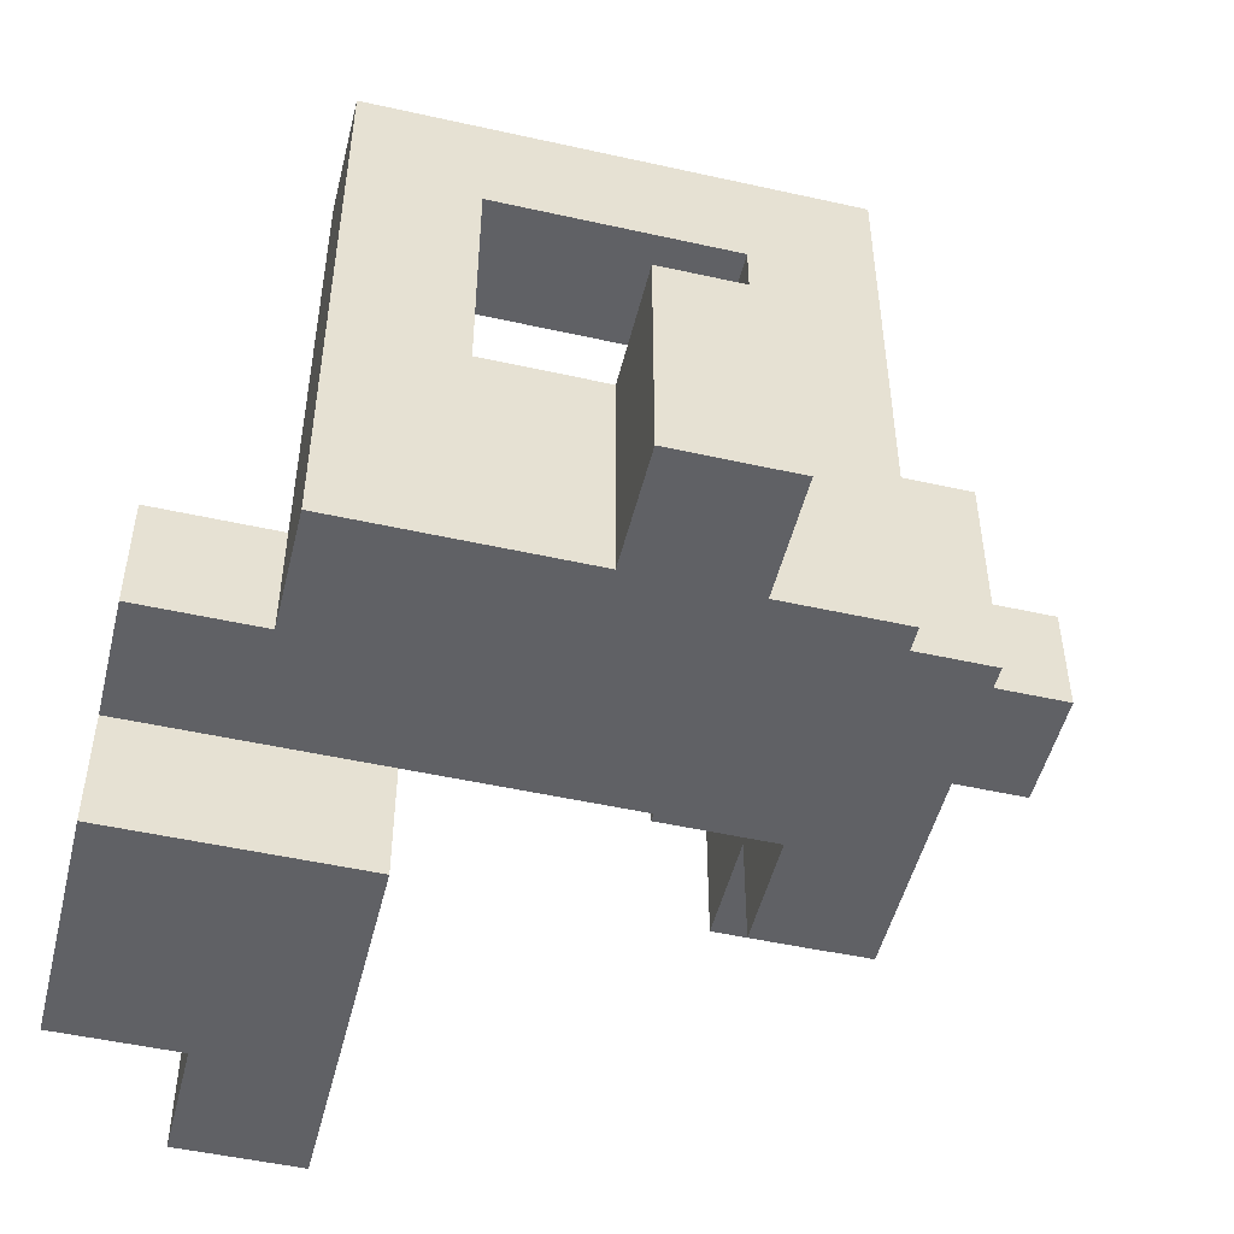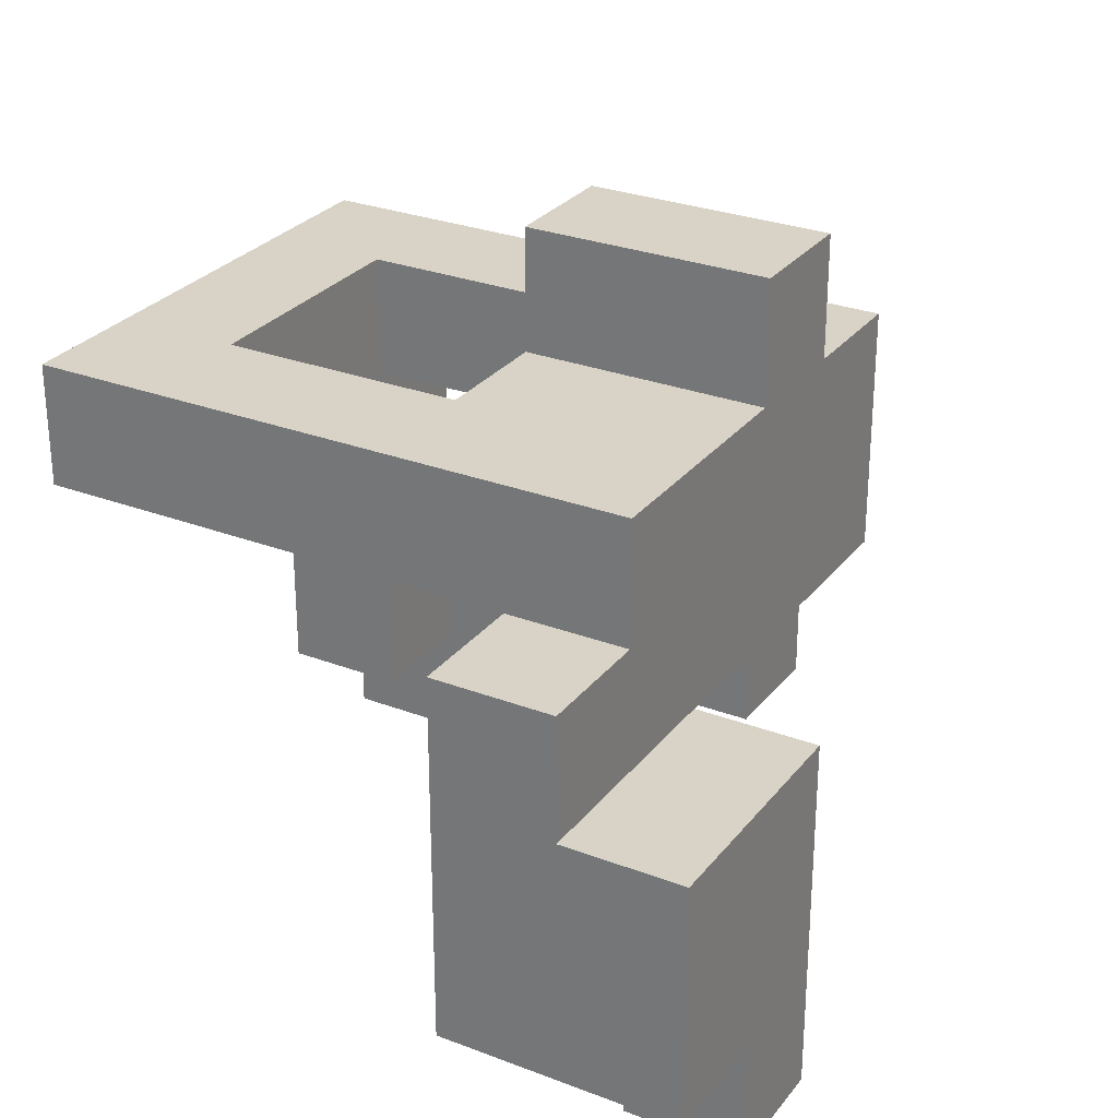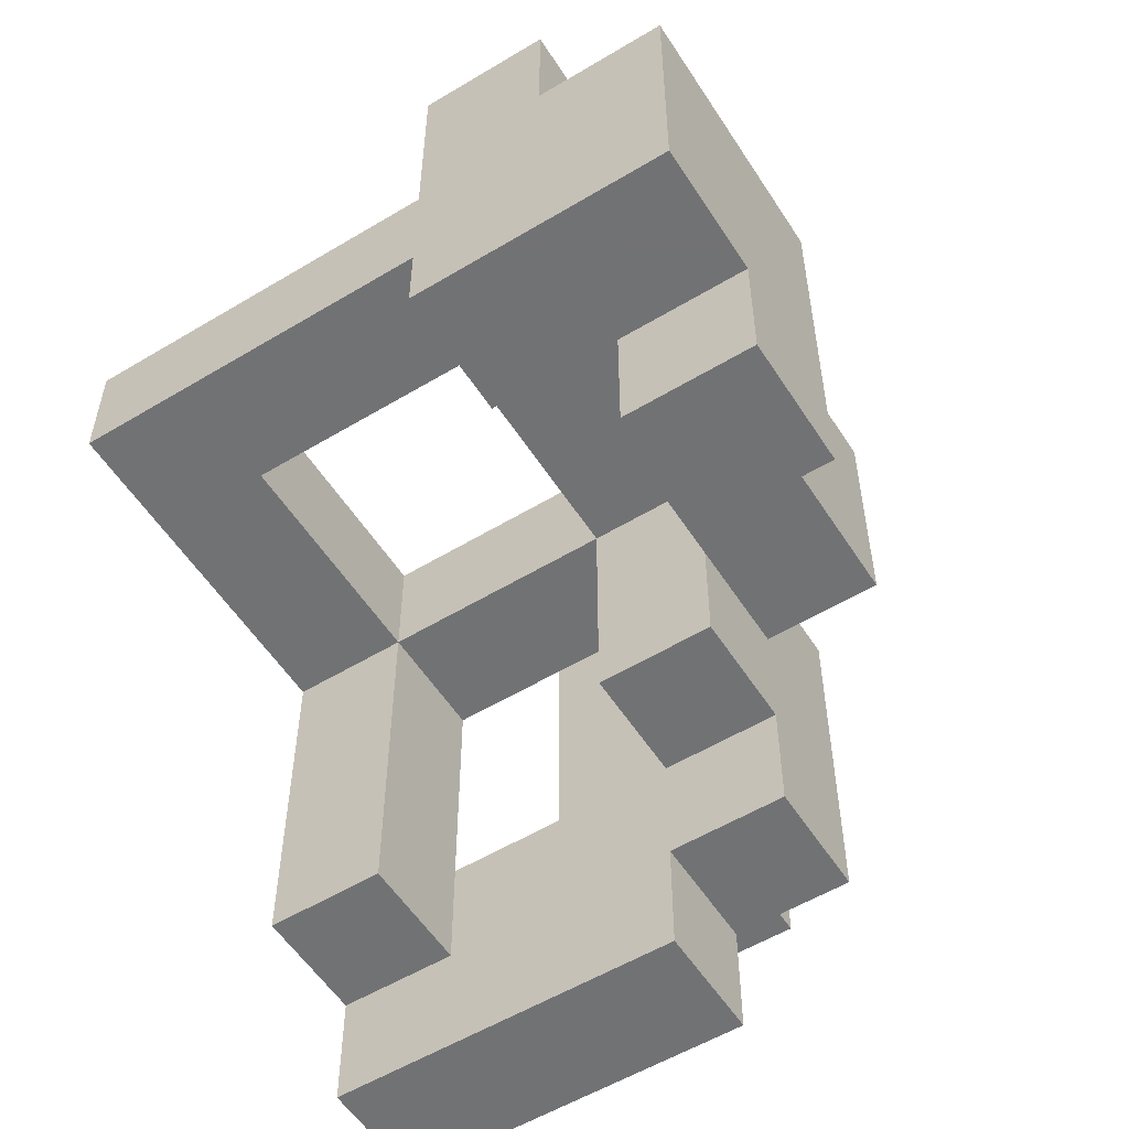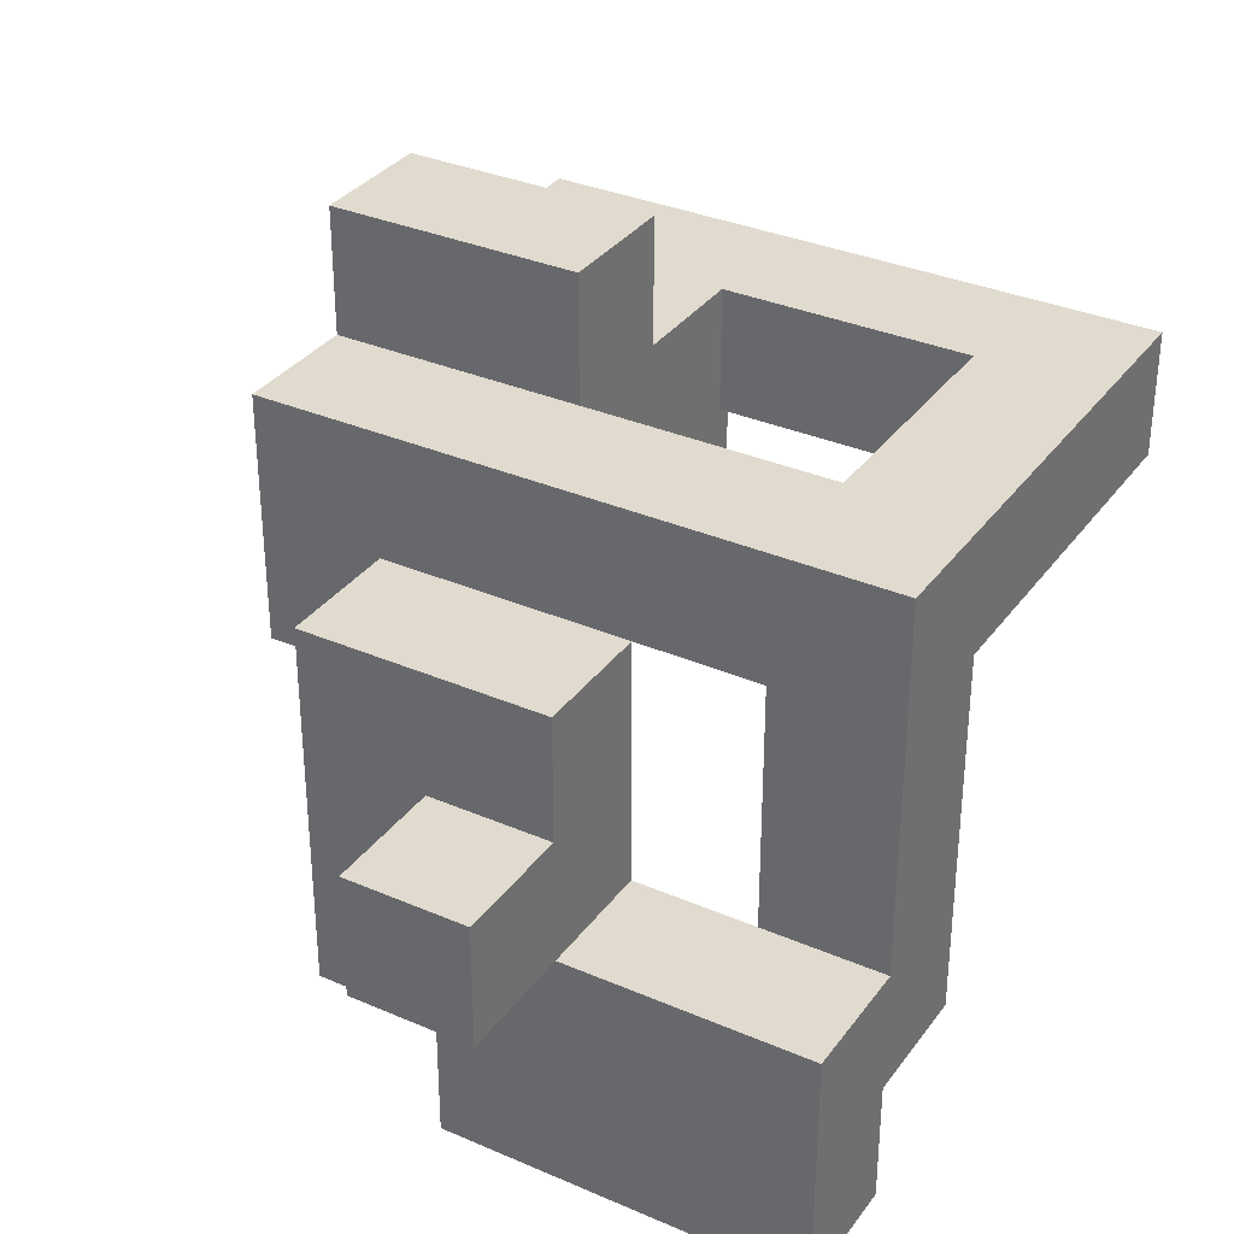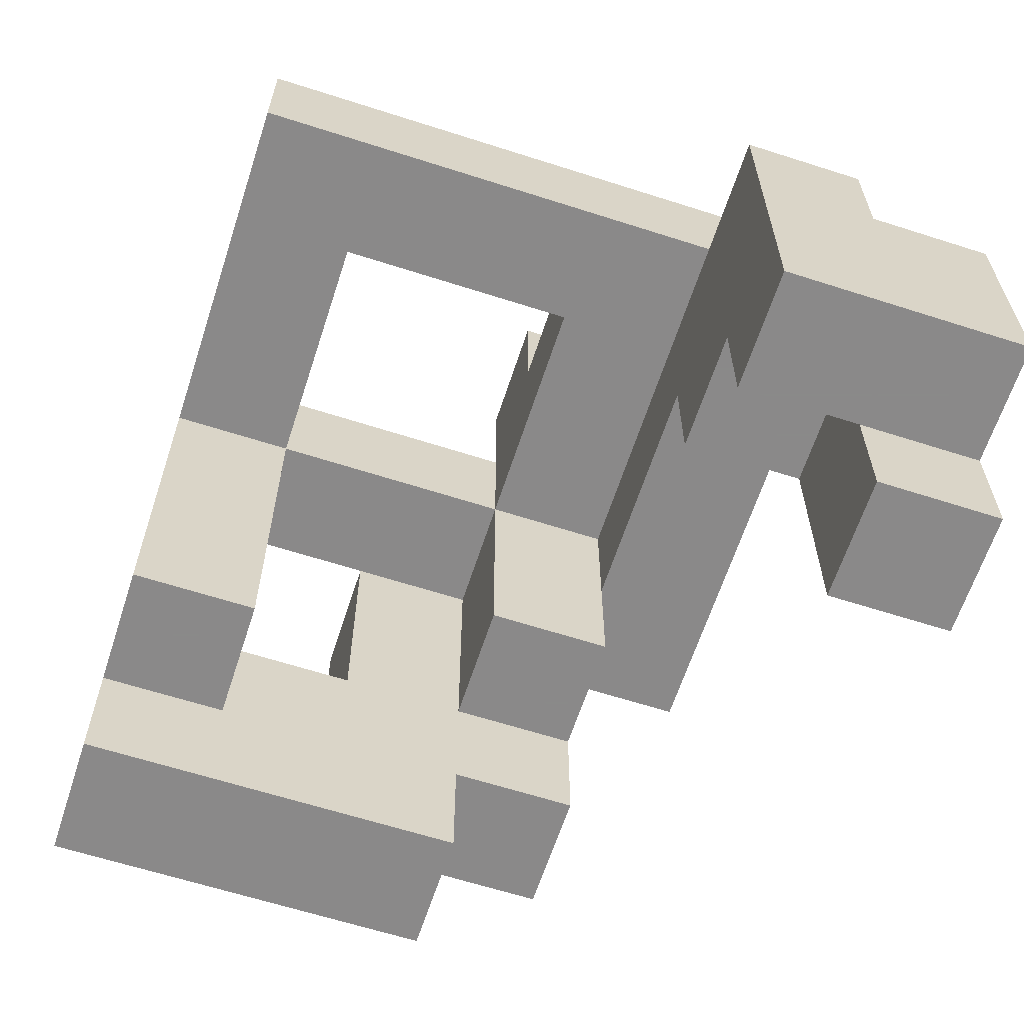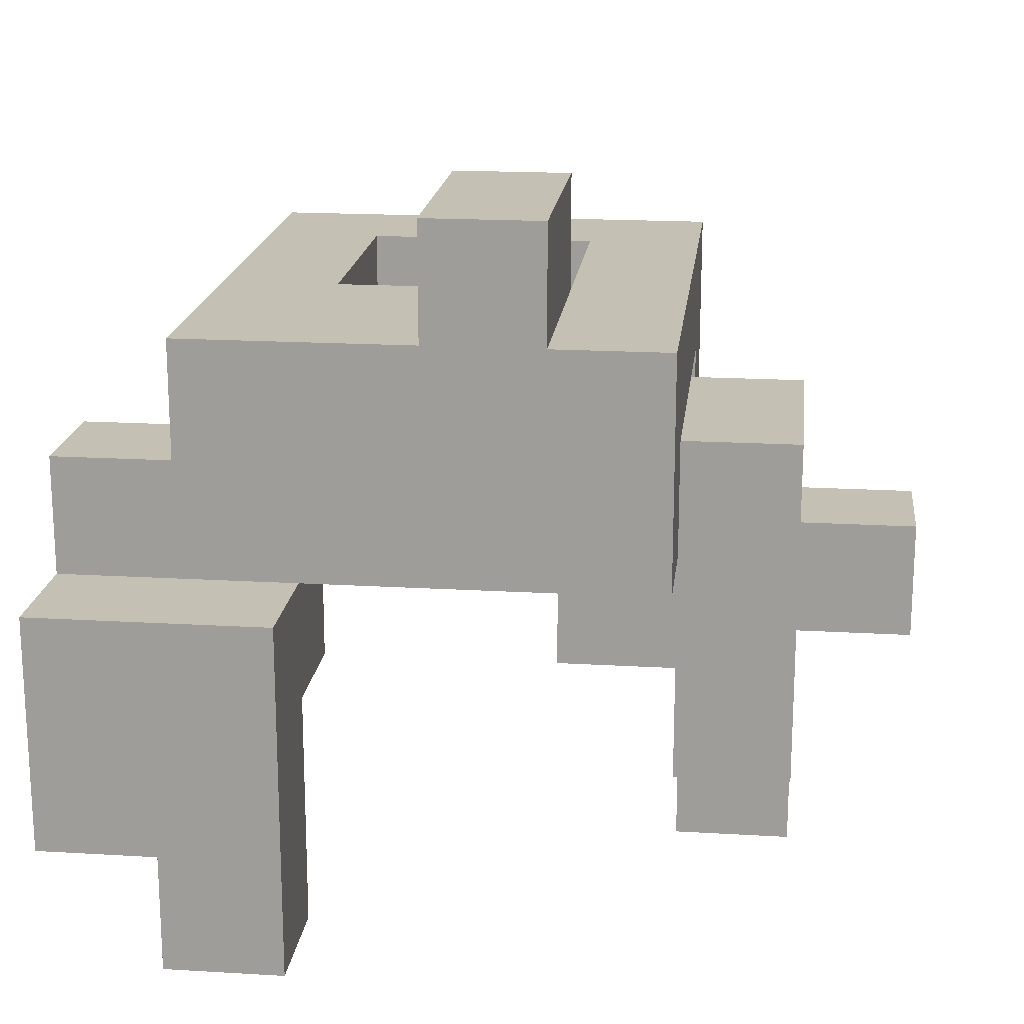
<metadata>
{"format":"obj","ext":"obj","renderer":"f3d","projection":"perspective","resolution":1024,"background":"white","views":[{"elev":-50.1,"azim":166.2,"up":"+Z"},{"elev":28.2,"azim":120.0,"up":"+Y"},{"elev":-55.6,"azim":122.3,"up":"+Y"},{"elev":33.5,"azim":-59.4,"up":"+Y"},{"elev":-63.3,"azim":72.0,"up":"+Y"},{"elev":18.4,"azim":-173.5,"up":"+Y"}]}
</metadata>
<code>
v 0.375 -0.75 -0.75
v 0.375 -0.75 -0.5
v 0.375 -0.5 -0.5
v 0.375 -0.5 -0.75
v 0.625 -0.75 -0.75
v 0.625 -0.5 -0.75
v 0.625 -0.5 -0.5
v 0.625 -0.75 -0.5
v 0.375 -0.25 -0.5
v 0.375 -0.25 -0.75
v 0.625 -0.25 -0.75
v 0.625 -0.25 -0.5
v 0.875 -0.5 -0.75
v 0.875 -0.25 -0.75
v 0.875 -0.25 -0.5
v 0.875 -0.5 -0.5
v 0.375 0 -0.5
v 0.375 0 -0.75
v 0.625 0 -0.5
v 0.625 0 -0.75
v 0.875 0 -0.75
v 0.875 0 -0.5
v 0.625 -0.5 -0.25
v 0.625 -0.25 -0.25
v 0.875 -0.25 -0.25
v 0.875 -0.5 -0.25
v 0.375 -0.25 -0.25
v 0.375 0 -0.25
v 0.625 0 -0.25
v 0.875 0 -0.25
v -0.375 0 -0.5
v -0.375 0 -0.25
v -0.375 0.25 -0.25
v -0.375 0.25 -0.5
v -0.125 0 -0.5
v -0.125 0 -0.25
v -0.125 0.25 -0.5
v 0.125 0 -0.5
v 0.125 0 -0.25
v 0.125 0.25 -0.5
v 0.125 0.25 -0.25
v -0.125 0.25 -0.25
v 0.375 0.25 -0.5
v 0.375 0.25 -0.25
v 0.625 0.25 -0.5
v 0.625 0.25 -0.25
v 0.875 0.25 -0.5
v 0.875 0.25 -0.25
v -0.375 0.5 -0.25
v -0.375 0.5 -0.5
v -0.125 0.5 -0.25
v -0.125 0.5 -0.5
v 0.125 0.5 -0.5
v 0.125 0.5 -0.25
v 0.375 0.5 -0.25
v 0.375 0.5 -0.5
v 0.625 0.5 -0.5
v 0.625 0.5 -0.25
v -0.125 0.75 -0.25
v -0.125 0.75 -0.5
v 0.125 0.75 -0.5
v 0.125 0.75 -0.25
v -0.625 -0.5 -0.25
v -0.625 -0.5 0
v -0.625 -0.25 0
v -0.625 -0.25 -0.25
v -0.375 -0.5 -0.25
v -0.375 -0.25 -0.25
v -0.375 -0.25 0
v -0.375 -0.5 0
v -0.625 0 0
v -0.625 0 -0.25
v -0.125 -0.25 -0.25
v -0.125 0 0
v -0.125 -0.25 0
v -0.375 0 0
v -0.625 0.25 0
v -0.625 0.25 -0.25
v -0.375 0.25 0
v -0.125 0.25 0
v -0.375 0.5 0
v -0.125 0.5 0
v 0.125 0.25 0
v 0.125 0.5 0
v 0.375 0.25 0
v 0.375 0.5 0
v 0.625 0.5 0
v 0.625 0.25 0
v -0.125 0.75 0
v 0.125 0.75 0
v -0.625 -0.75 0
v -0.625 -0.75 0.25
v -0.625 -0.5 0.25
v -0.375 -0.75 0
v -0.375 -0.5 0.25
v -0.375 -0.75 0.25
v -0.625 -0.25 0.25
v -0.375 -0.25 0.25
v -0.875 -0.25 0
v -0.875 -0.25 0.25
v -0.875 0 0.25
v -0.875 0 0
v -0.625 0 0.25
v -0.375 0 0.25
v -0.625 0.25 0.25
v -0.375 0.25 0.25
v -0.375 0.5 0.25
v -0.125 0.5 0.25
v -0.125 0.25 0.25
v 0.375 0.25 0.25
v 0.375 0.5 0.25
v 0.625 0.5 0.25
v 0.625 0.25 0.25
v -0.625 -0.75 0.5
v -0.625 -0.5 0.5
v -0.375 -0.5 0.5
v -0.375 -0.75 0.5
v -0.625 -0.25 0.5
v -0.375 -0.25 0.5
v -0.375 0.25 0.5
v -0.375 0.5 0.5
v -0.125 0.5 0.5
v -0.125 0.25 0.5
v 0.375 0.25 0.5
v 0.375 0.5 0.5
v 0.625 0.5 0.5
v 0.625 0.25 0.5
v -0.625 -0.75 0.75
v -0.625 -0.5 0.75
v -0.375 -0.5 0.75
v -0.375 -0.75 0.75
v -0.625 -0.25 0.75
v -0.375 -0.25 0.75
v -0.125 -0.5 0.5
v -0.125 -0.25 0.5
v -0.125 -0.25 0.75
v -0.125 -0.5 0.75
v -0.375 0 0.75
v -0.375 0 0.5
v -0.125 0 0.5
v -0.125 0 0.75
v -0.375 0.25 0.75
v -0.125 0.25 0.75
v -0.375 0.5 0.75
v -0.125 0.5 0.75
v 0.125 0.25 0.5
v 0.125 0.25 0.75
v 0.125 0.5 0.75
v 0.125 0.5 0.5
v 0.375 0.25 0.75
v 0.375 0.5 0.75
v 0.625 0.5 0.75
v 0.625 0.25 0.75
f 1 2 3
f 1 3 4
f 5 6 7
f 5 7 8
f 1 5 8
f 1 8 2
f 1 4 6
f 1 6 5
f 2 8 7
f 2 7 3
f 4 3 9
f 4 9 10
f 4 10 11
f 4 11 6
f 3 7 12
f 3 12 9
f 13 14 15
f 13 15 16
f 6 13 16
f 6 16 7
f 6 11 14
f 6 14 13
f 10 9 17
f 10 17 18
f 18 17 19
f 18 19 20
f 10 18 20
f 10 20 11
f 14 21 22
f 14 22 15
f 20 19 22
f 20 22 21
f 11 20 21
f 11 21 14
f 7 23 24
f 7 24 12
f 16 15 25
f 16 25 26
f 7 16 26
f 7 26 23
f 23 26 25
f 23 25 24
f 9 27 28
f 9 28 17
f 9 12 24
f 9 24 27
f 27 24 29
f 27 29 28
f 15 22 30
f 15 30 25
f 24 25 30
f 24 30 29
f 31 32 33
f 31 33 34
f 31 35 36
f 31 36 32
f 31 34 37
f 31 37 35
f 35 38 39
f 35 39 36
f 35 37 40
f 35 40 38
f 36 39 41
f 36 41 42
f 38 17 28
f 38 28 39
f 38 40 43
f 38 43 17
f 39 28 44
f 39 44 41
f 17 43 45
f 17 45 19
f 28 29 46
f 28 46 44
f 22 47 48
f 22 48 30
f 45 46 48
f 45 48 47
f 19 45 47
f 19 47 22
f 29 30 48
f 29 48 46
f 34 33 49
f 34 49 50
f 50 49 51
f 50 51 52
f 34 50 52
f 34 52 37
f 37 52 53
f 37 53 40
f 53 54 55
f 53 55 56
f 40 53 56
f 40 56 43
f 45 57 58
f 45 58 46
f 56 55 58
f 56 58 57
f 43 56 57
f 43 57 45
f 52 51 59
f 52 59 60
f 53 61 62
f 53 62 54
f 60 59 62
f 60 62 61
f 52 60 61
f 52 61 53
f 63 64 65
f 63 65 66
f 67 68 69
f 67 69 70
f 63 67 70
f 63 70 64
f 63 66 68
f 63 68 67
f 66 65 71
f 66 71 72
f 66 72 32
f 66 32 68
f 73 36 74
f 73 74 75
f 68 73 75
f 68 75 69
f 68 32 36
f 68 36 73
f 69 75 74
f 69 74 76
f 72 71 77
f 72 77 78
f 78 77 79
f 78 79 33
f 72 78 33
f 72 33 32
f 36 42 80
f 36 80 74
f 76 74 80
f 76 80 79
f 33 79 81
f 33 81 49
f 49 81 82
f 49 82 51
f 42 41 83
f 42 83 80
f 80 83 84
f 80 84 82
f 41 44 85
f 41 85 83
f 54 84 86
f 54 86 55
f 83 85 86
f 83 86 84
f 46 58 87
f 46 87 88
f 44 46 88
f 44 88 85
f 55 86 87
f 55 87 58
f 51 82 89
f 51 89 59
f 54 62 90
f 54 90 84
f 59 89 90
f 59 90 62
f 82 84 90
f 82 90 89
f 91 92 93
f 91 93 64
f 94 70 95
f 94 95 96
f 91 94 96
f 91 96 92
f 91 64 70
f 91 70 94
f 64 93 97
f 64 97 65
f 70 69 98
f 70 98 95
f 99 100 101
f 99 101 102
f 99 65 97
f 99 97 100
f 102 101 103
f 102 103 71
f 99 102 71
f 99 71 65
f 100 97 103
f 100 103 101
f 69 76 104
f 69 104 98
f 97 98 104
f 97 104 103
f 71 103 105
f 71 105 77
f 76 79 106
f 76 106 104
f 77 105 106
f 77 106 79
f 103 104 106
f 103 106 105
f 79 106 107
f 79 107 81
f 80 82 108
f 80 108 109
f 79 80 109
f 79 109 106
f 81 107 108
f 81 108 82
f 85 110 111
f 85 111 86
f 88 87 112
f 88 112 113
f 85 88 113
f 85 113 110
f 86 111 112
f 86 112 87
f 92 114 115
f 92 115 93
f 96 95 116
f 96 116 117
f 92 96 117
f 92 117 114
f 93 115 118
f 93 118 97
f 95 98 119
f 95 119 116
f 97 118 119
f 97 119 98
f 106 120 121
f 106 121 107
f 109 108 122
f 109 122 123
f 106 109 123
f 106 123 120
f 107 121 122
f 107 122 108
f 110 124 125
f 110 125 111
f 113 112 126
f 113 126 127
f 110 113 127
f 110 127 124
f 111 125 126
f 111 126 112
f 114 128 129
f 114 129 115
f 117 116 130
f 117 130 131
f 114 117 131
f 114 131 128
f 128 131 130
f 128 130 129
f 115 129 132
f 115 132 118
f 118 132 133
f 118 133 119
f 129 130 133
f 129 133 132
f 134 135 136
f 134 136 137
f 116 134 137
f 116 137 130
f 116 119 135
f 116 135 134
f 130 137 136
f 130 136 133
f 119 133 138
f 119 138 139
f 135 140 141
f 135 141 136
f 119 139 140
f 119 140 135
f 133 136 141
f 133 141 138
f 139 138 142
f 139 142 120
f 140 123 143
f 140 143 141
f 139 120 123
f 139 123 140
f 138 141 143
f 138 143 142
f 120 142 144
f 120 144 121
f 121 144 145
f 121 145 122
f 142 143 145
f 142 145 144
f 123 146 147
f 123 147 143
f 122 145 148
f 122 148 149
f 123 122 149
f 123 149 146
f 143 147 148
f 143 148 145
f 146 124 150
f 146 150 147
f 149 148 151
f 149 151 125
f 146 149 125
f 146 125 124
f 147 150 151
f 147 151 148
f 127 126 152
f 127 152 153
f 124 127 153
f 124 153 150
f 125 151 152
f 125 152 126
f 150 153 152
f 150 152 151

</code>
